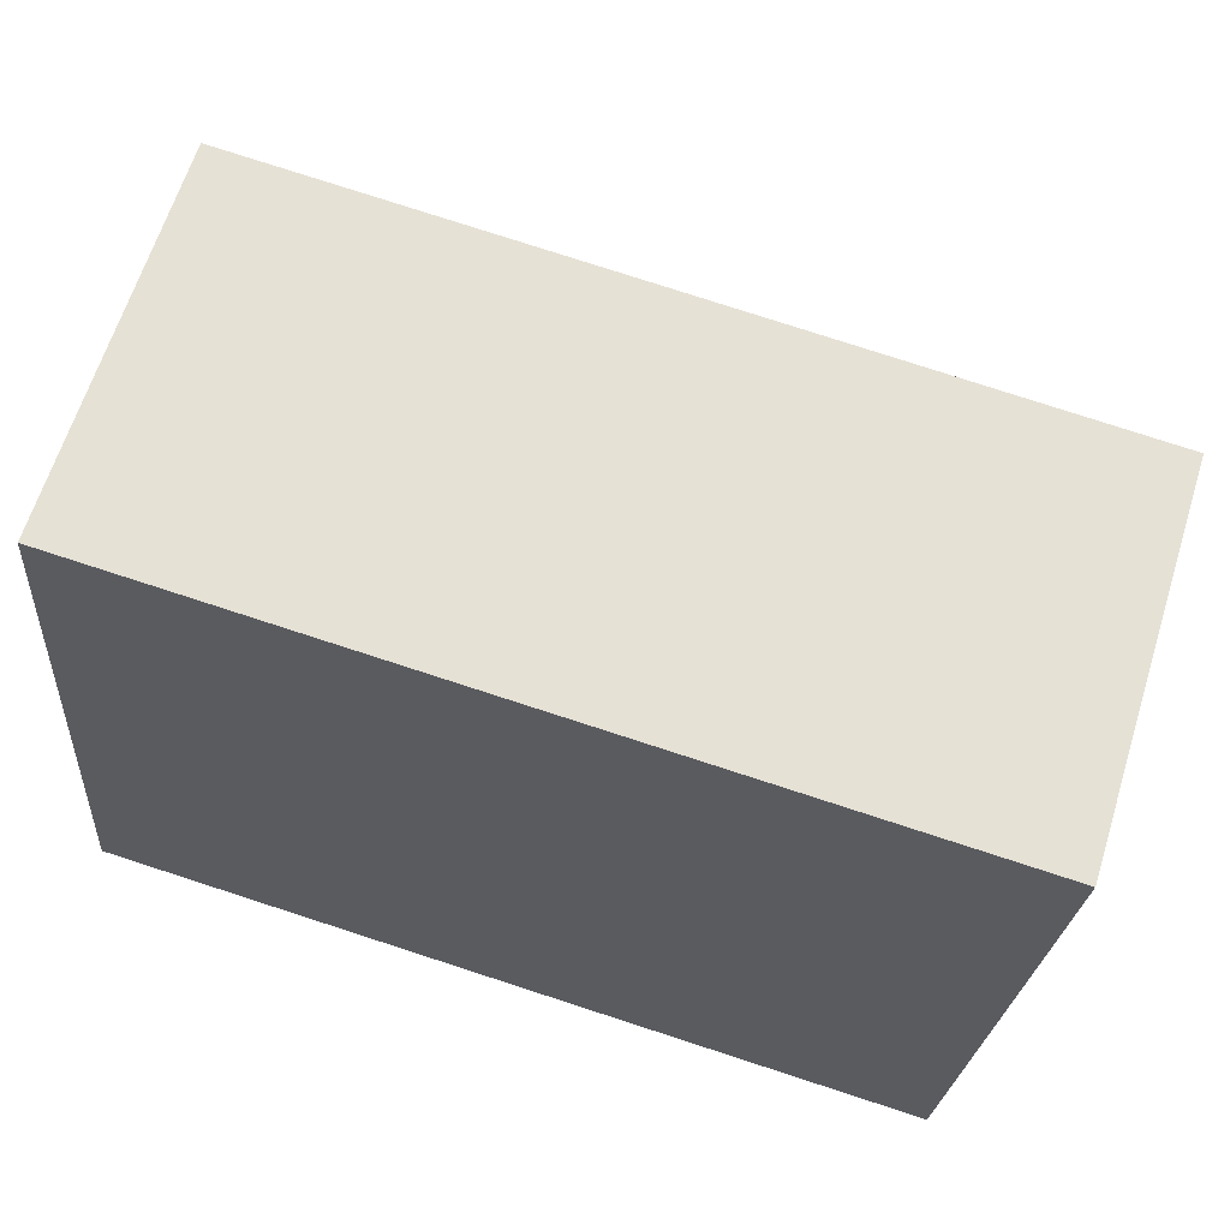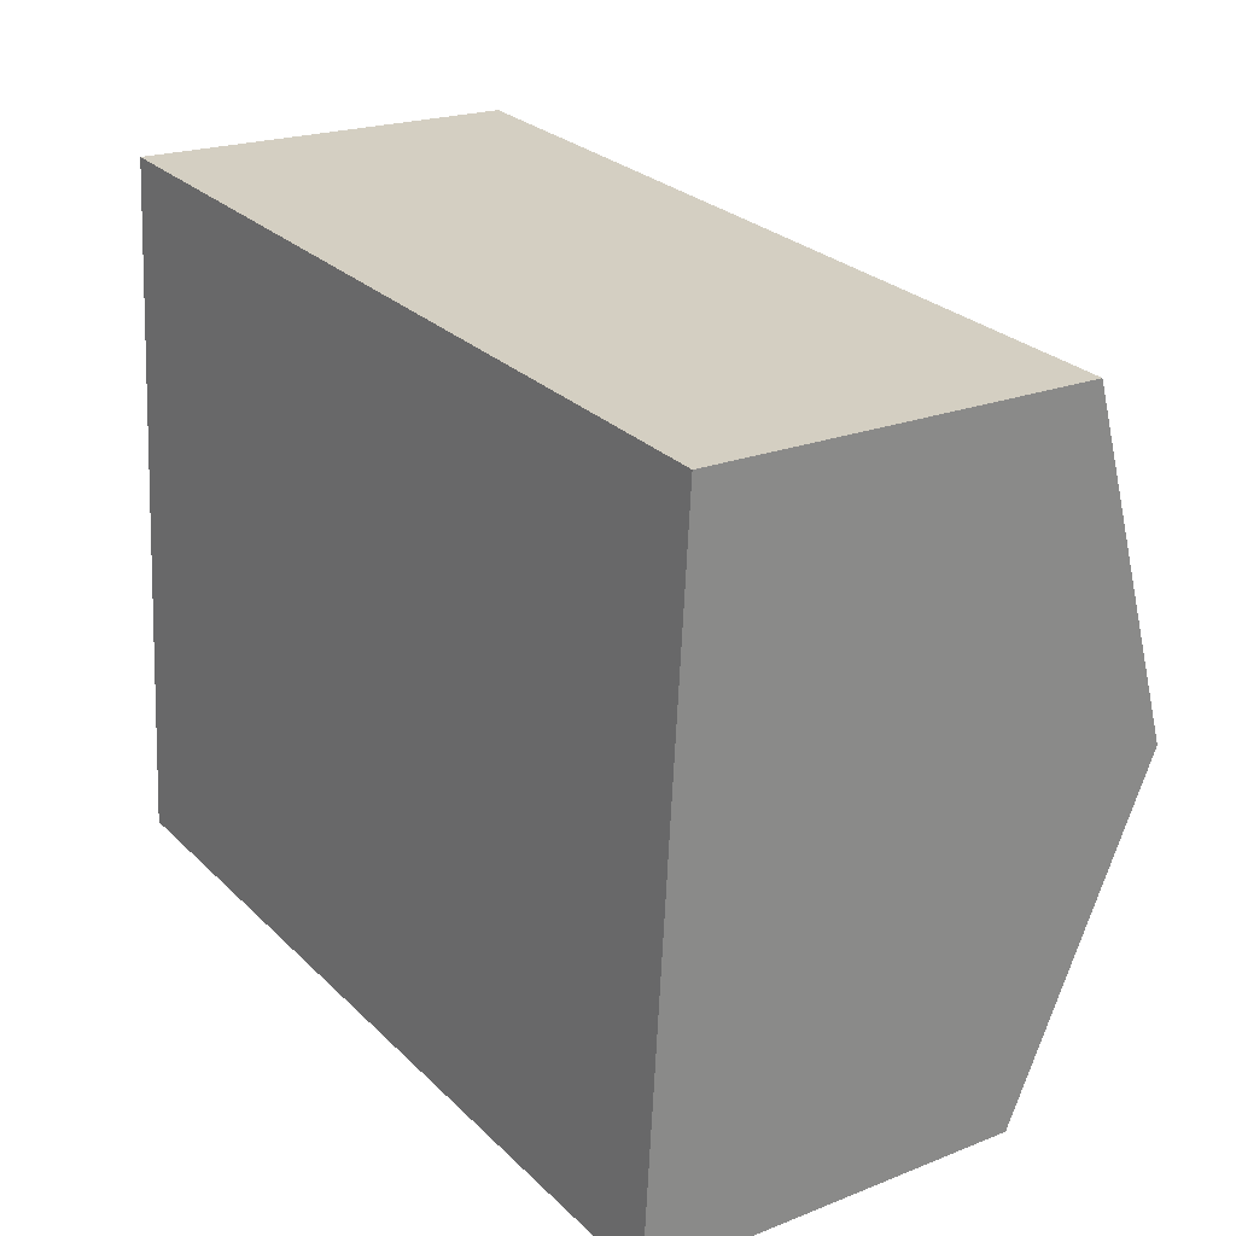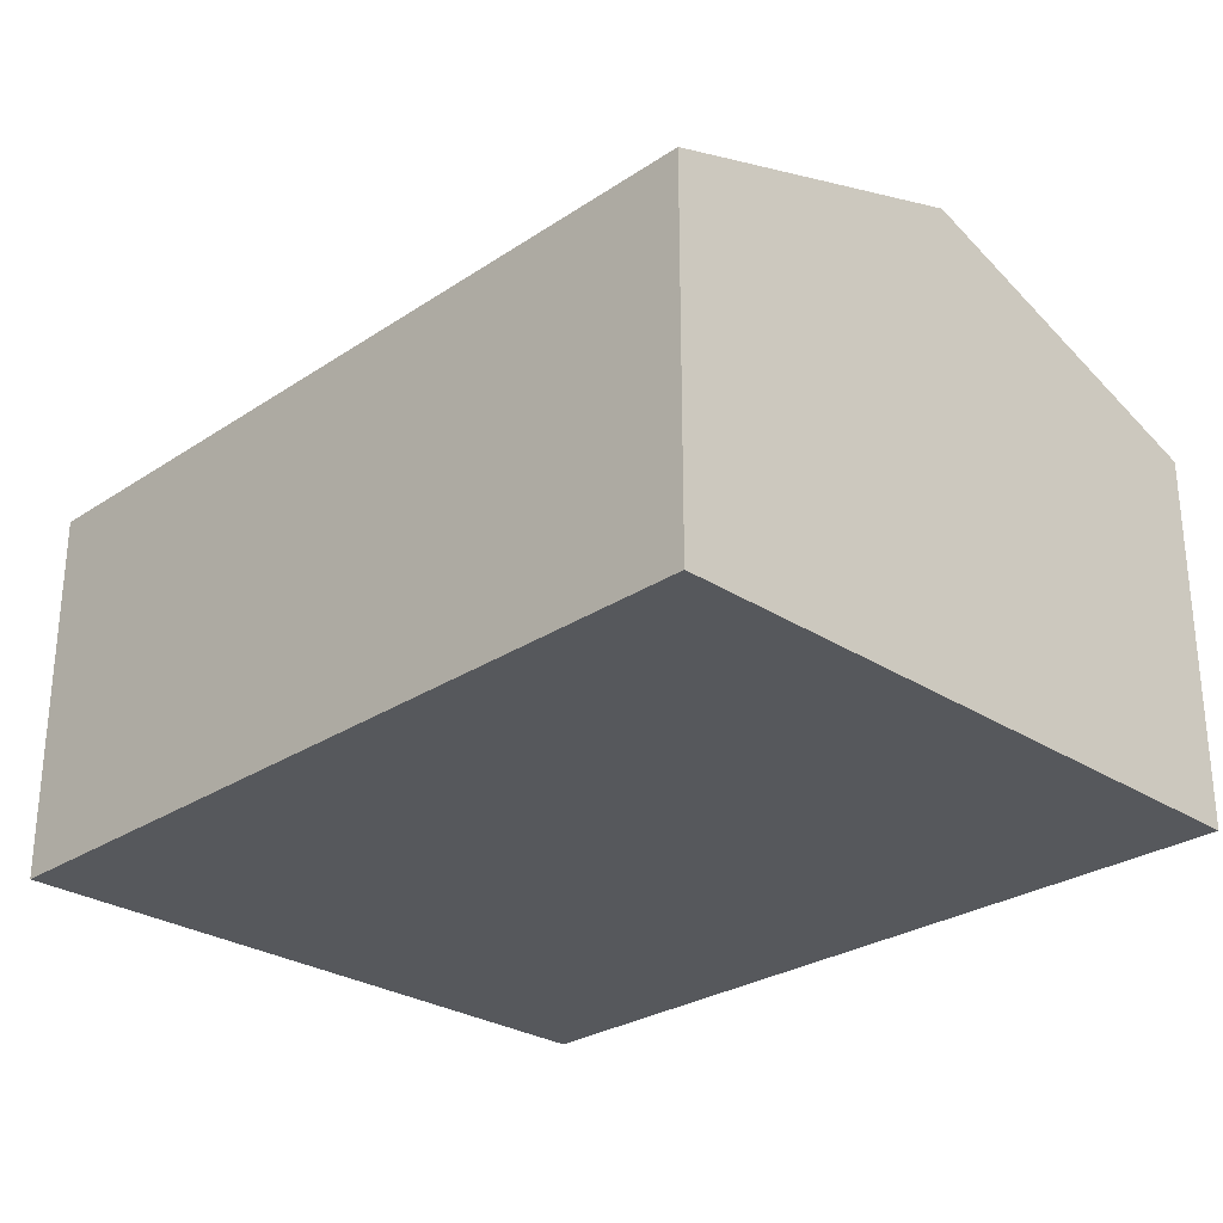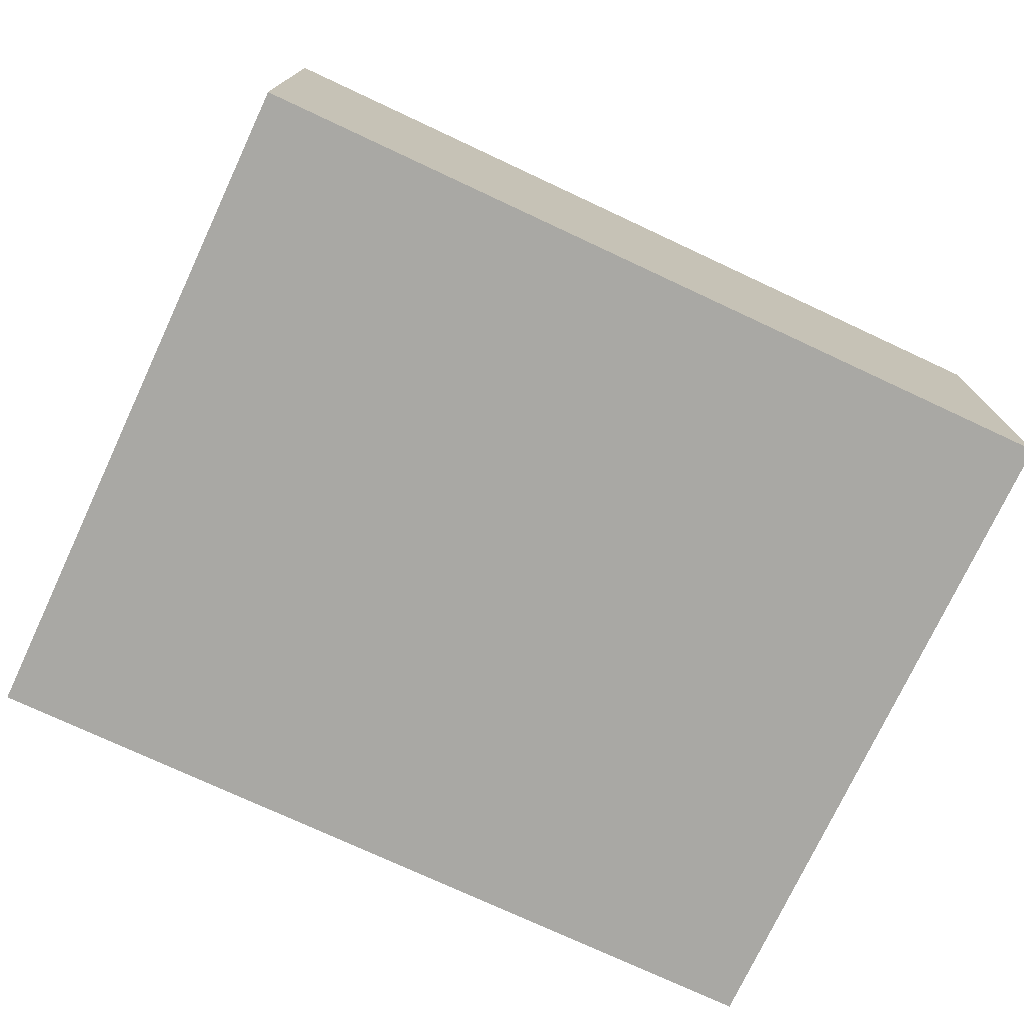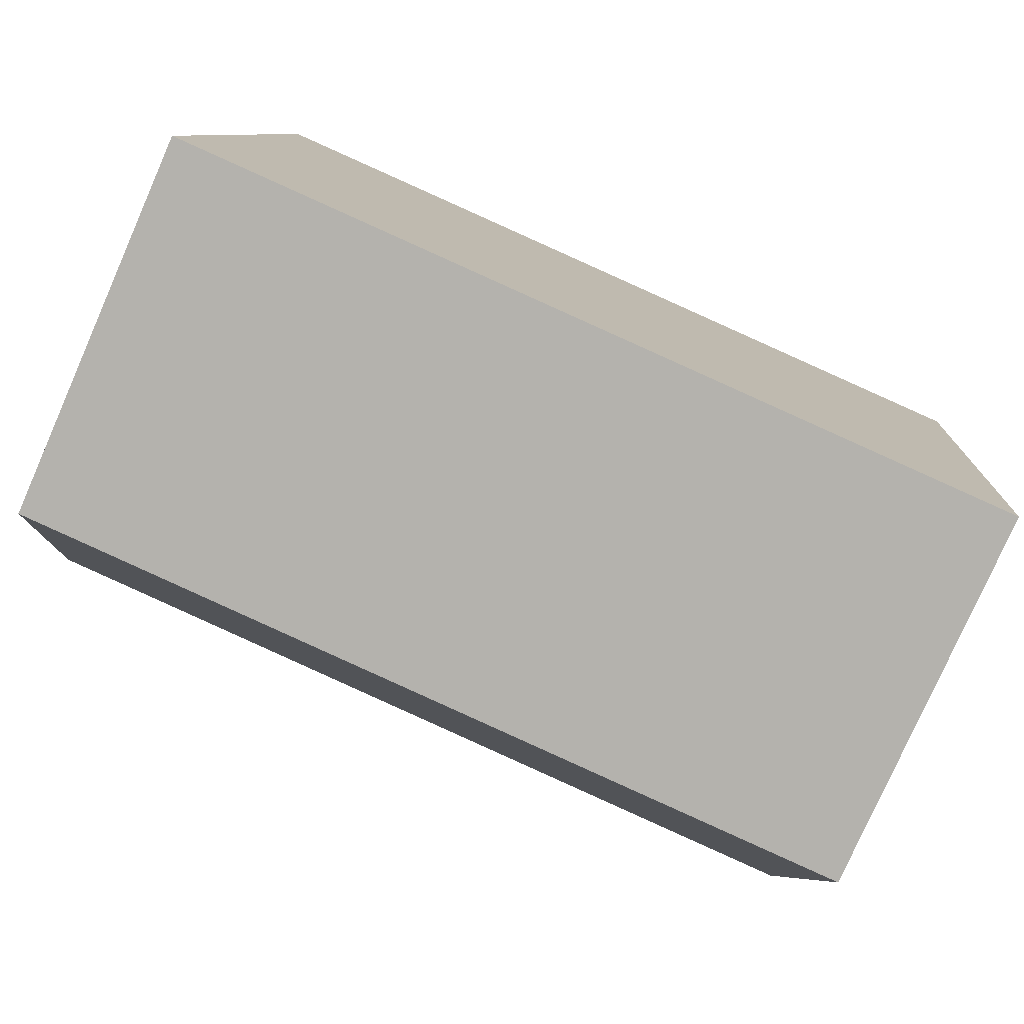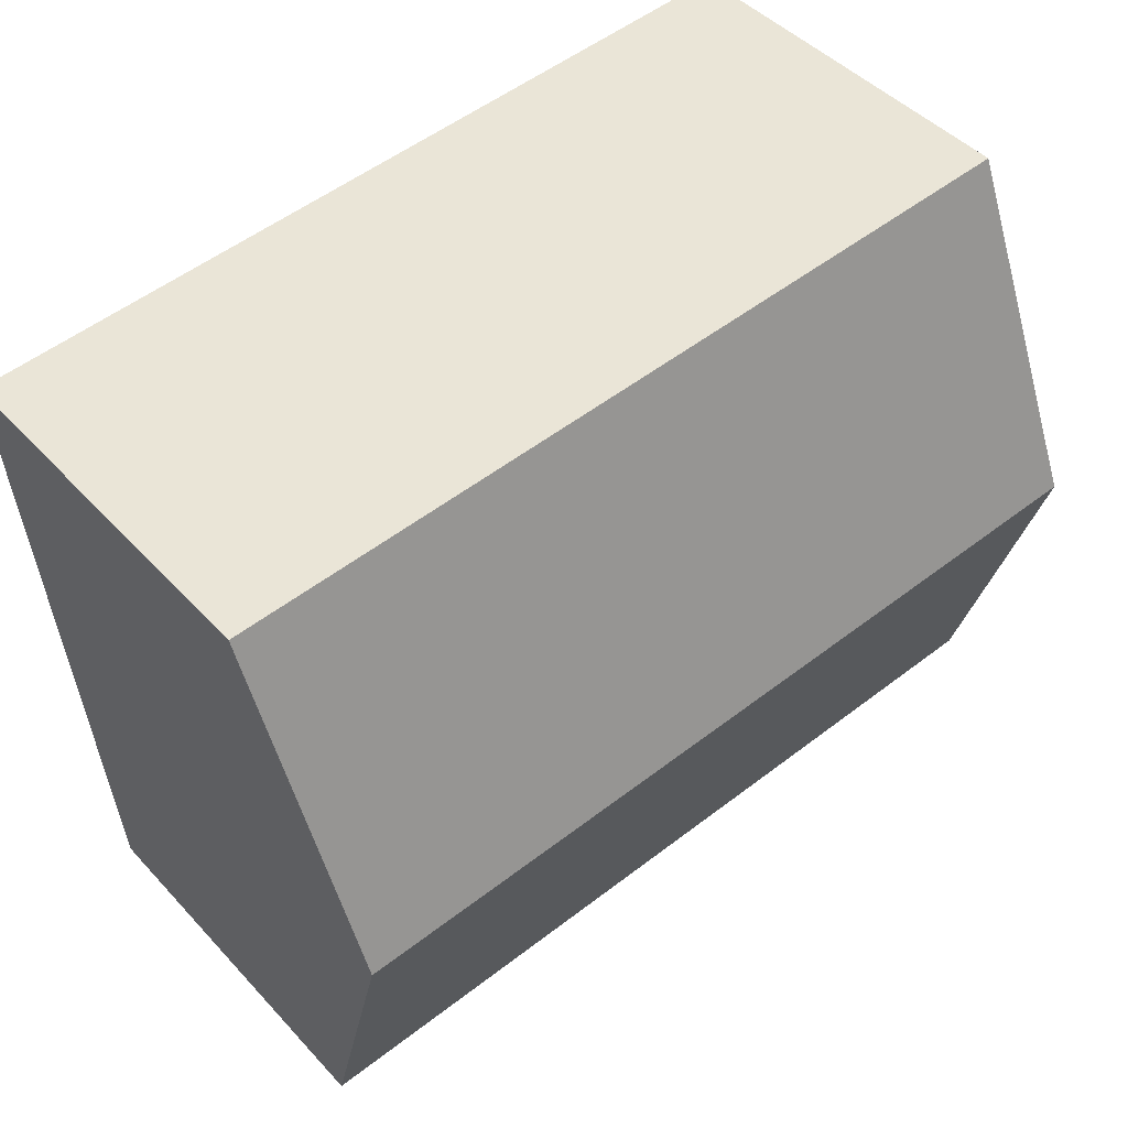
<metadata>
{"format":"obj","ext":"obj","renderer":"f3d","projection":"perspective","resolution":1024,"background":"white","views":[{"elev":64.0,"azim":17.3,"up":"+Z"},{"elev":21.4,"azim":55.1,"up":"+Z"},{"elev":-27.8,"azim":49.9,"up":"+Y"},{"elev":-74.9,"azim":159.6,"up":"+Y"},{"elev":-78.6,"azim":-23.8,"up":"+Z"},{"elev":45.5,"azim":140.5,"up":"+Z"}]}
</metadata>
<code>
v  6.233 2.661 4.288
v  0.193 3.493 2.381
v  0.386 2.661 4.762
v  6.04 3.493 1.907
v  5.846 2.661 -0.474
v  0 2.661 1.629e-16
v  5.846 2.902e-17 -0.474
v  6.04 -1.168e-16 1.907
v  6.233 -2.626e-16 4.288
v  0 0 0
v  0.193 -1.458e-16 2.381
v  0.386 -2.916e-16 4.762
g defaultobject
f 1 2 3
f 2 1 4
f 5 2 4
f 2 5 6
f 4 7 5
f 7 4 1
f 7 1 8
f 8 1 9
f 7 6 5
f 6 7 10
f 10 2 6
f 2 10 3
f 3 10 11
f 3 11 12
f 12 1 3
f 1 12 9
f 8 10 7
f 10 8 9
f 10 9 11
f 11 9 12

</code>
